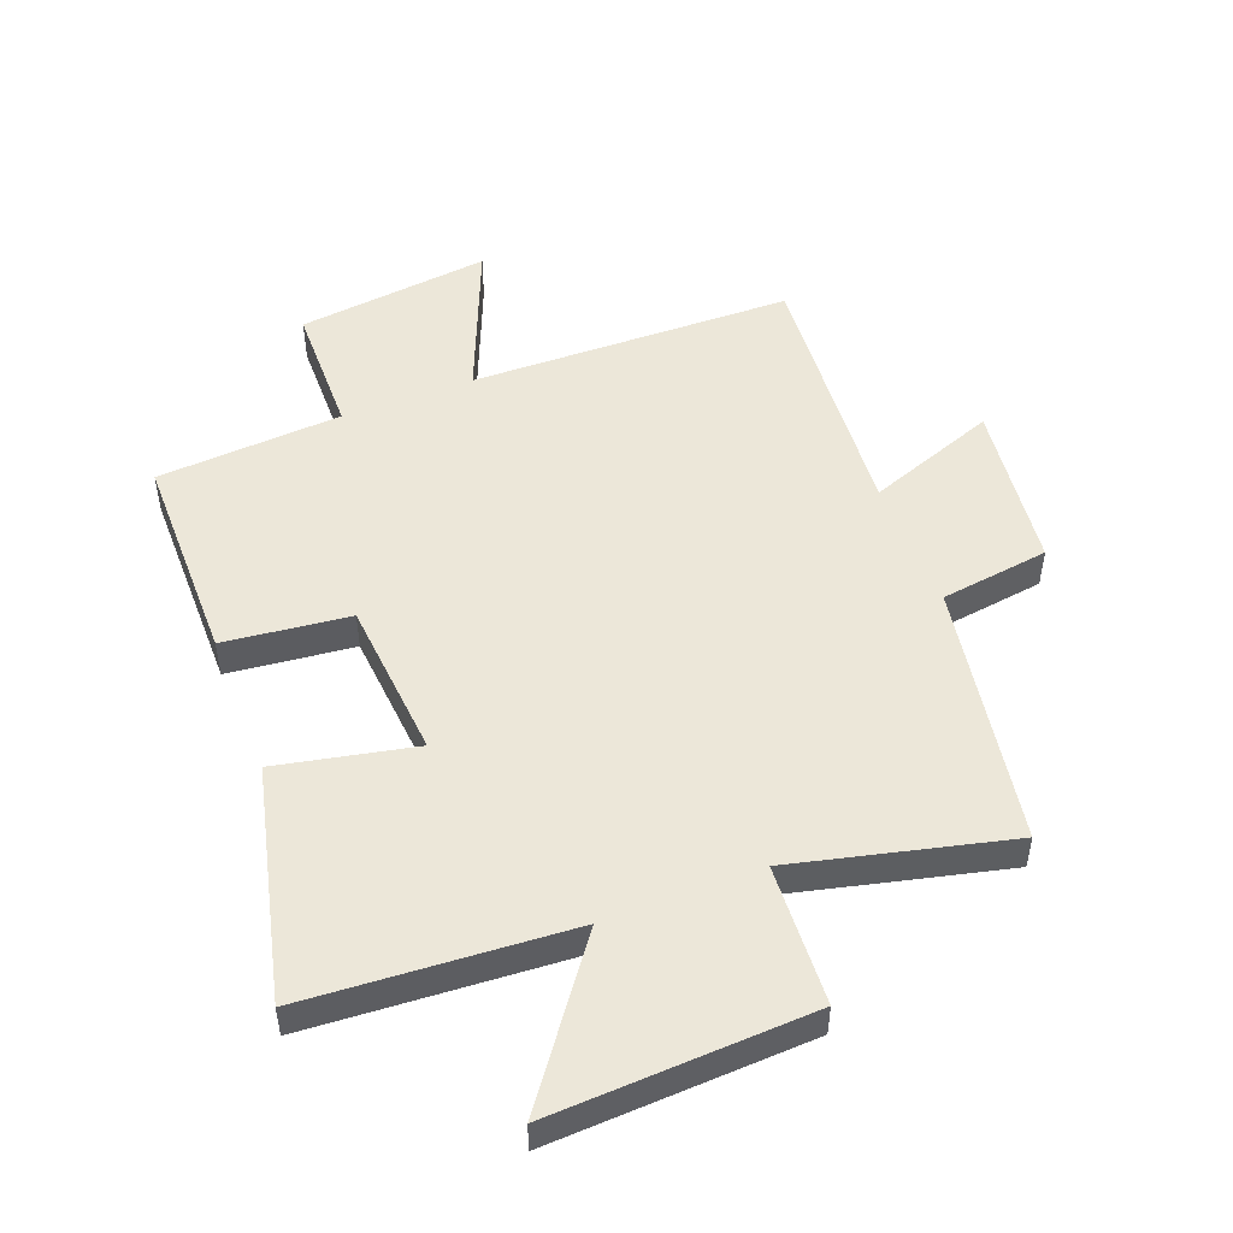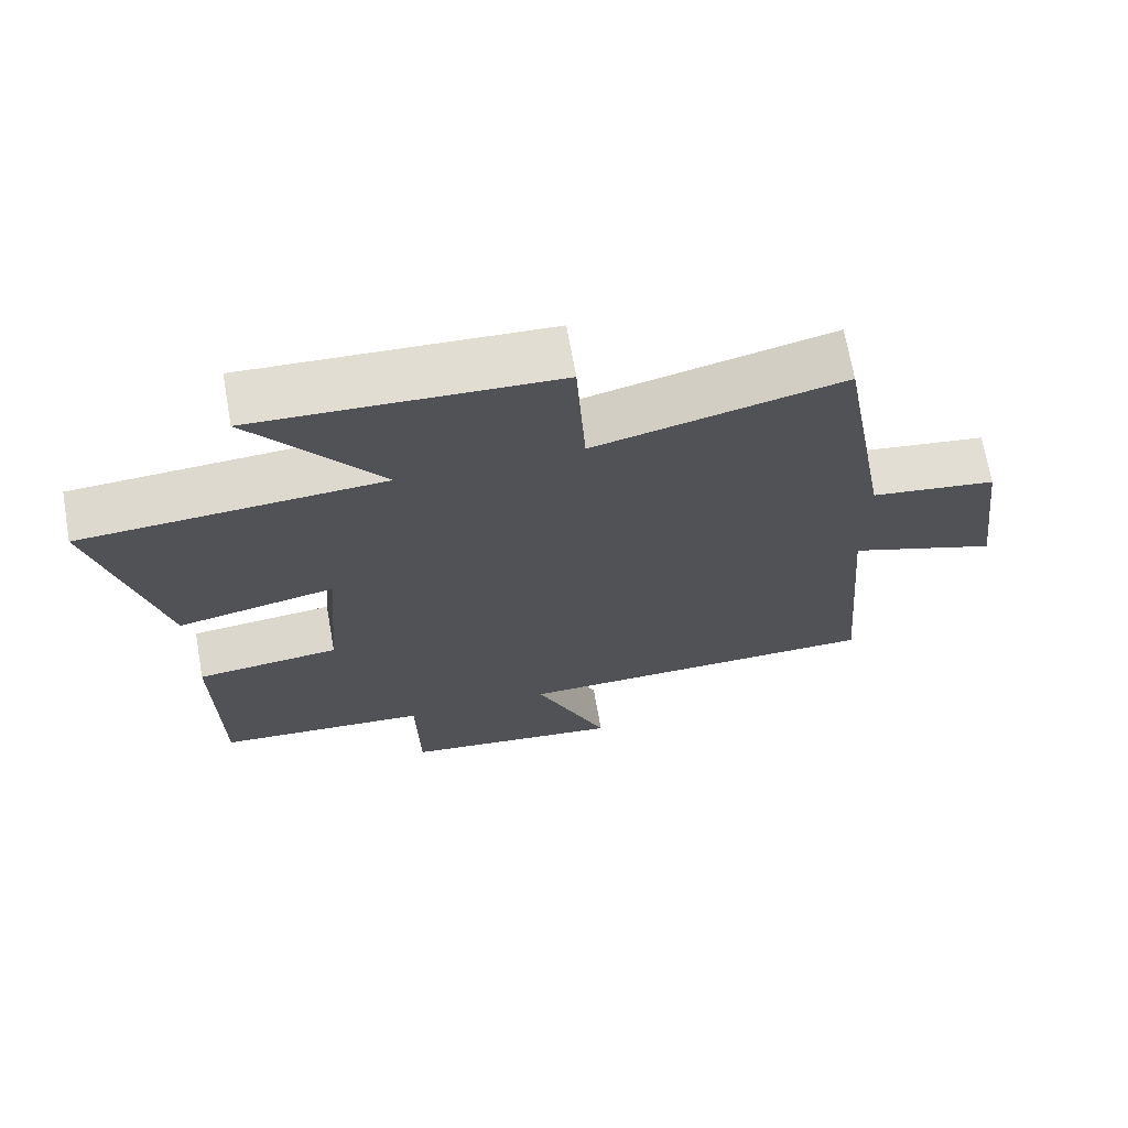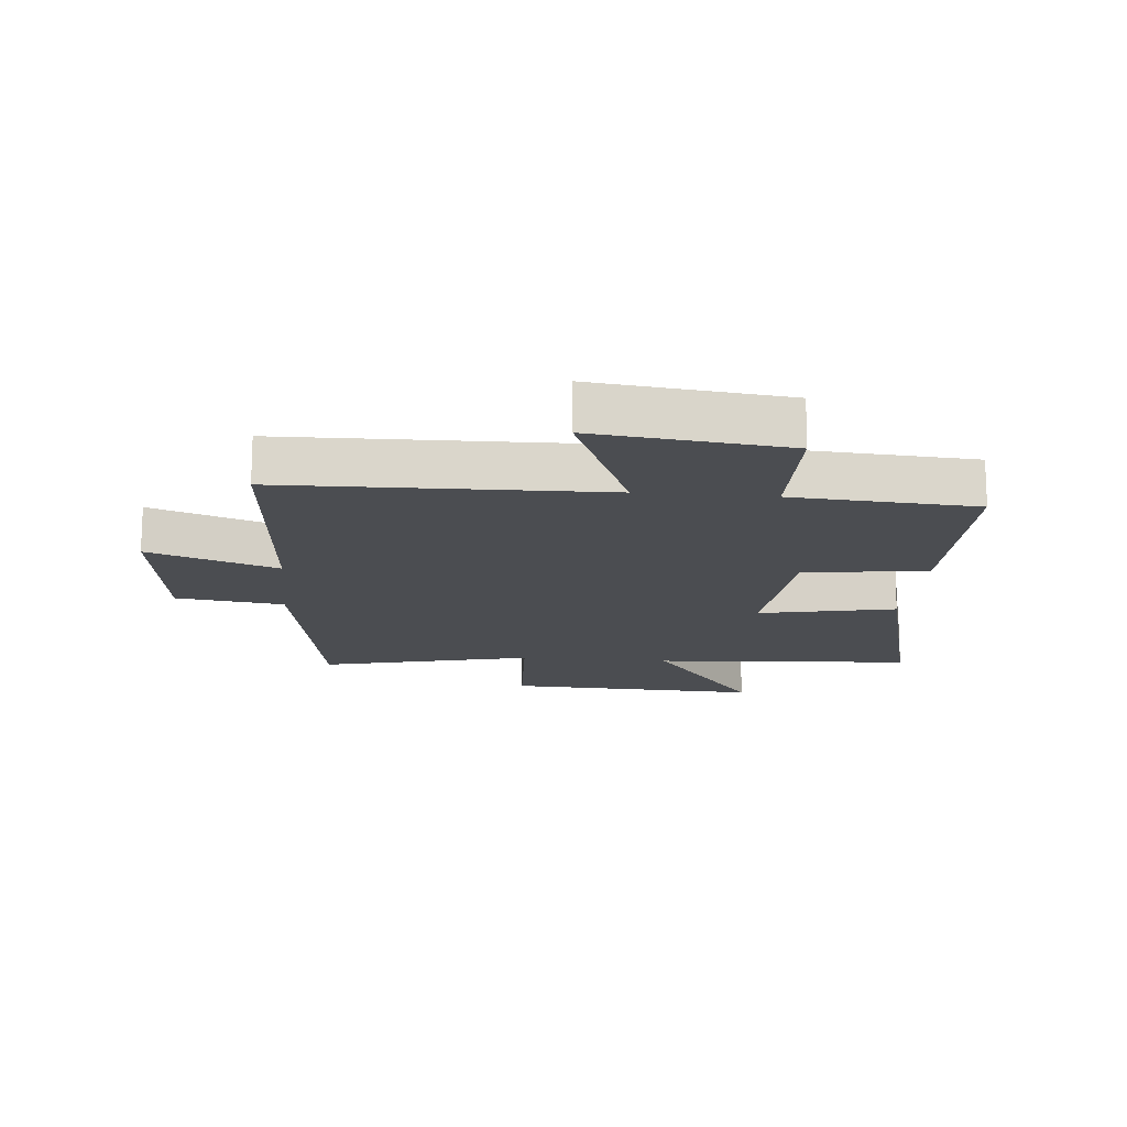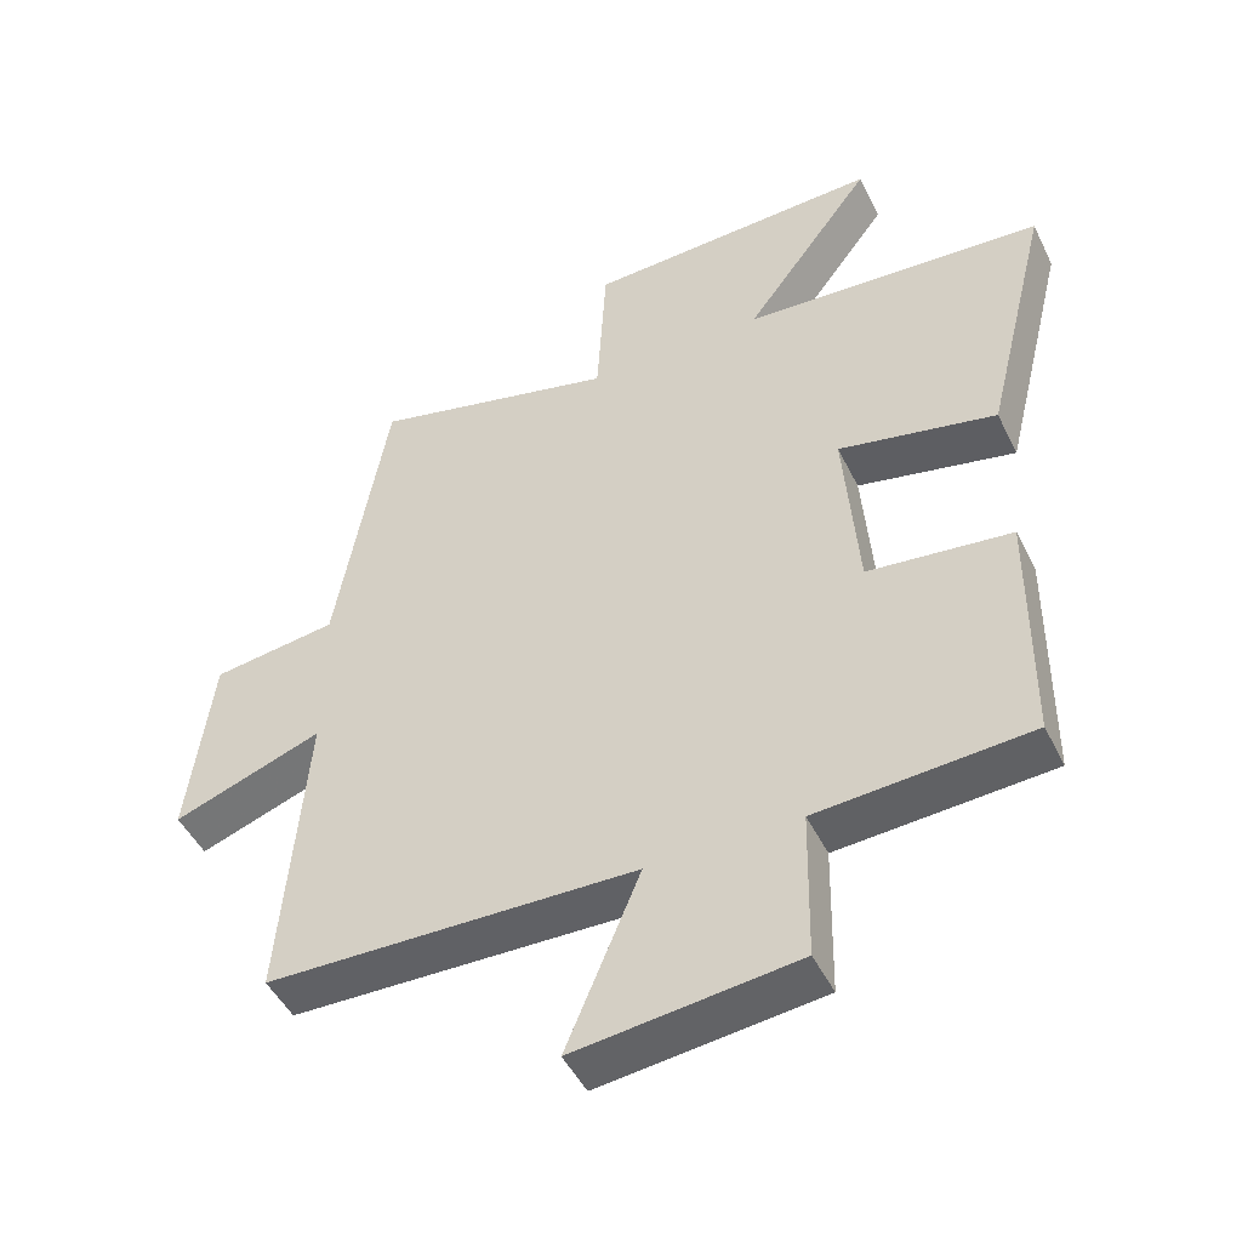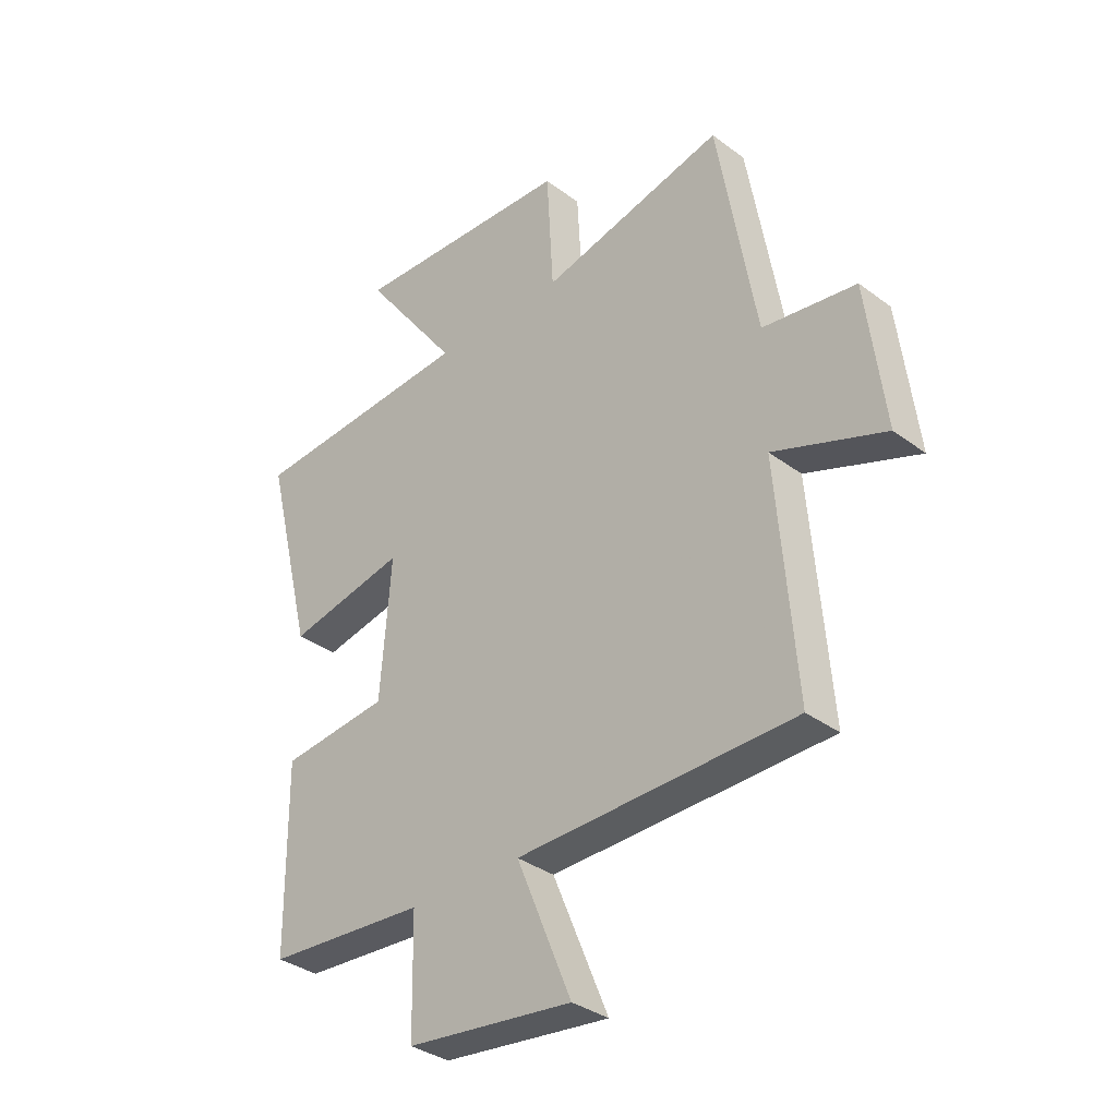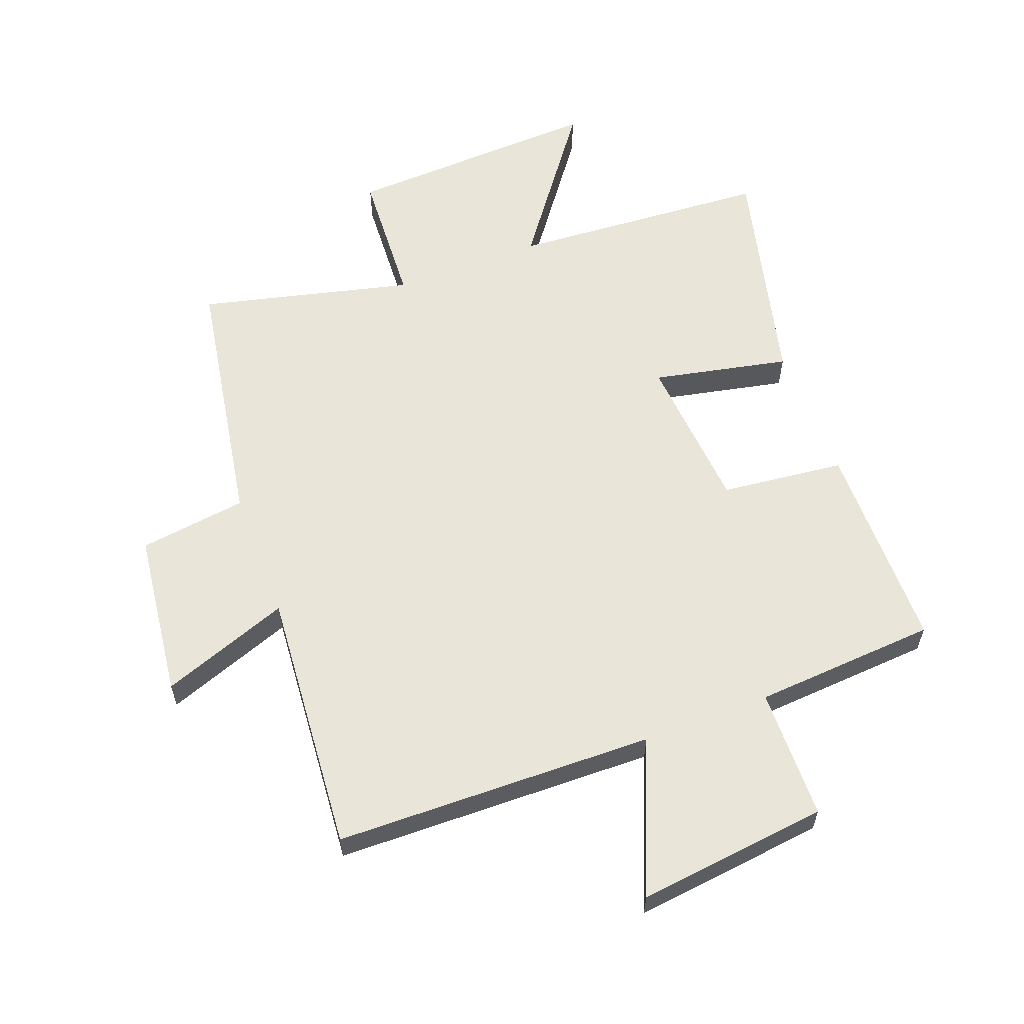
<metadata>
{"format":"obj","ext":"obj","renderer":"f3d","projection":"perspective","resolution":1024,"background":"white","views":[{"elev":50.1,"azim":-21.3,"up":"+Y"},{"elev":69.4,"azim":-10.0,"up":"+Z"},{"elev":-15.6,"azim":174.6,"up":"+Y"},{"elev":-47.7,"azim":-154.7,"up":"+Z"},{"elev":-34.5,"azim":45.0,"up":"+Z"},{"elev":59.7,"azim":159.2,"up":"+Y"}]}
</metadata>
<code>
v 0.535 0.07 -0.488
v 0.014 0.07 -0.5
v 0.118 0.07 -0.75
v -0.194 0.07 -0.714
v -0.198 0.07 -0.5
v -0.497 0.07 -0.48
v -0.5 0.07 -0.136
v -0.298 0.07 -0.113
v -0.278 0.07 0.145
v -0.5 0.07 0.098
v -0.592 0.07 0.471
v -0.169 0.07 0.5
v -0.35 0.07 0.744
v 0.068 0.07 0.726
v 0.081 0.07 0.5
v 0.427 0.07 0.585
v 0.5 0.07 0.162
v 0.676 0.07 0.138
v 0.71 0.07 -0.134
v 0.5 0.07 -0.058
v 0.535 0 -0.488
v 0.014 0 -0.5
v 0.118 0 -0.75
v -0.194 0 -0.714
v -0.198 0 -0.5
v -0.497 0 -0.48
v -0.5 0 -0.136
v -0.298 0 -0.113
v -0.278 0 0.145
v -0.5 0 0.098
v -0.592 0 0.471
v -0.169 0 0.5
v -0.35 0 0.744
v 0.068 0 0.726
v 0.081 0 0.5
v 0.427 0 0.585
v 0.5 0 0.162
v 0.676 0 0.138
v 0.71 0 -0.134
v 0.5 0 -0.058
f 17 18 19 20
f 15 16 17 20
f 15 20 1 2
f 12 13 14 15
f 12 15 2
f 9 10 11 12
f 8 9 12 2
f 5 6 7 8
f 5 8 2 3
f 3 4 5
f 40 39 38 37
f 40 37 36 35
f 22 21 40 35
f 35 34 33 32
f 22 35 32
f 32 31 30 29
f 22 32 29 28
f 28 27 26 25
f 23 22 28 25
f 25 24 23
f 1 21 22 2
f 2 22 23 3
f 3 23 24 4
f 4 24 25 5
f 5 25 26 6
f 6 26 27 7
f 7 27 28 8
f 8 28 29 9
f 9 29 30 10
f 10 30 31 11
f 11 31 32 12
f 12 32 33 13
f 13 33 34 14
f 14 34 35 15
f 15 35 36 16
f 16 36 37 17
f 17 37 38 18
f 18 38 39 19
f 19 39 40 20
f 20 40 21 1

</code>
